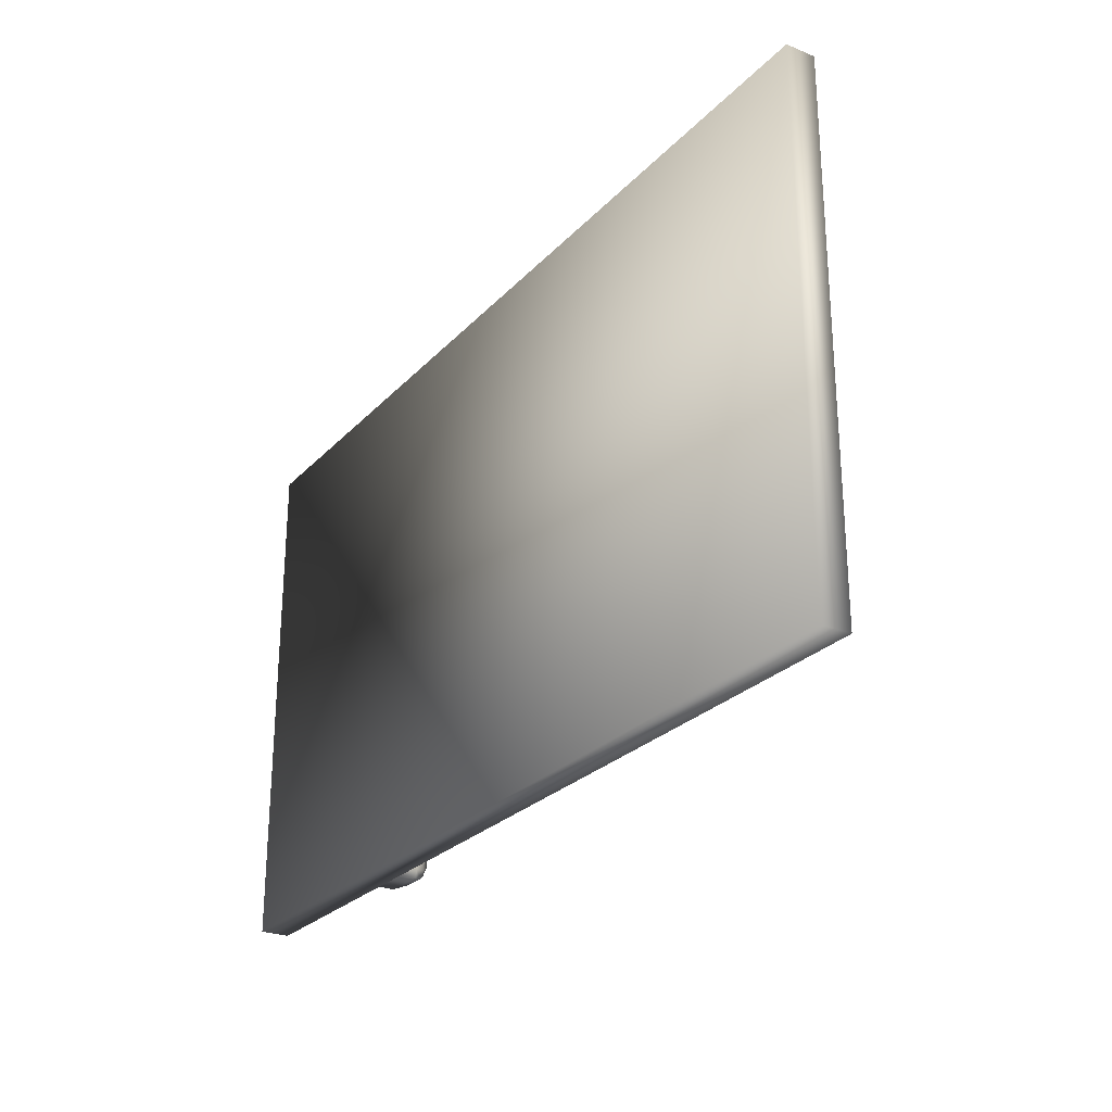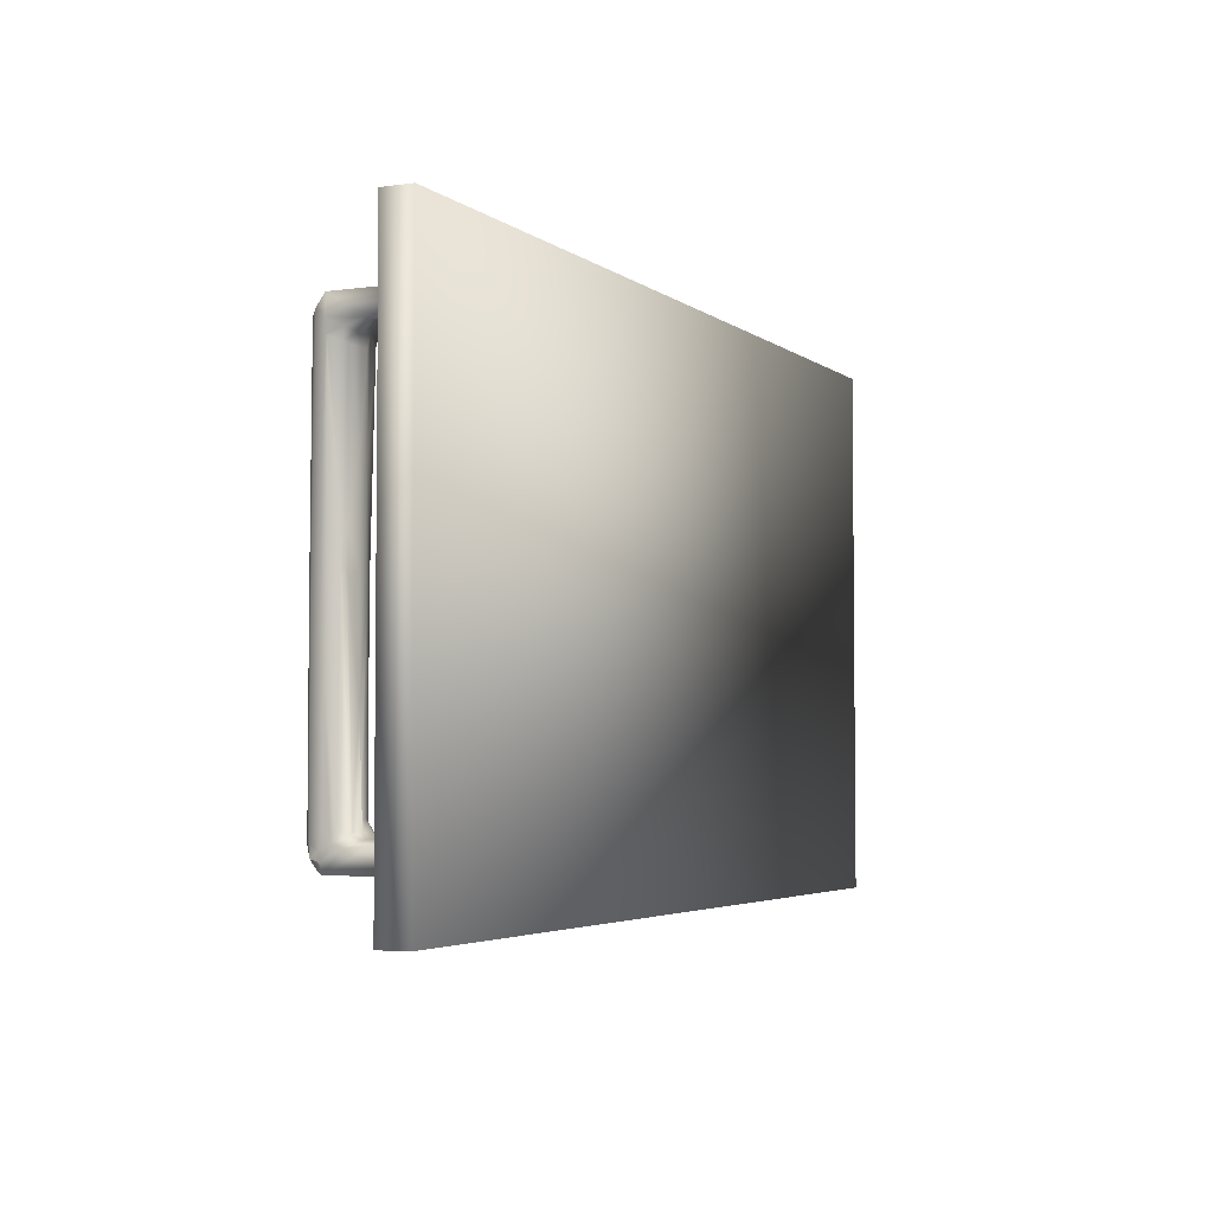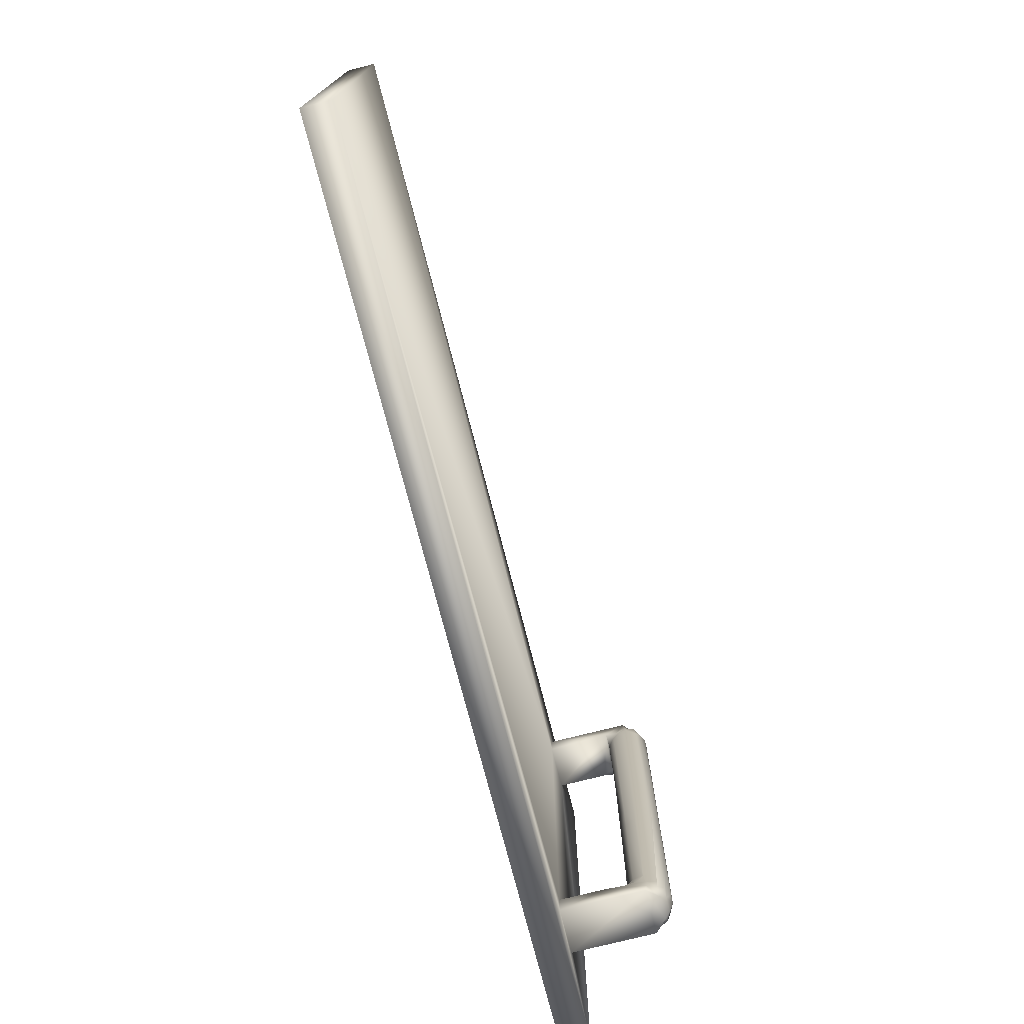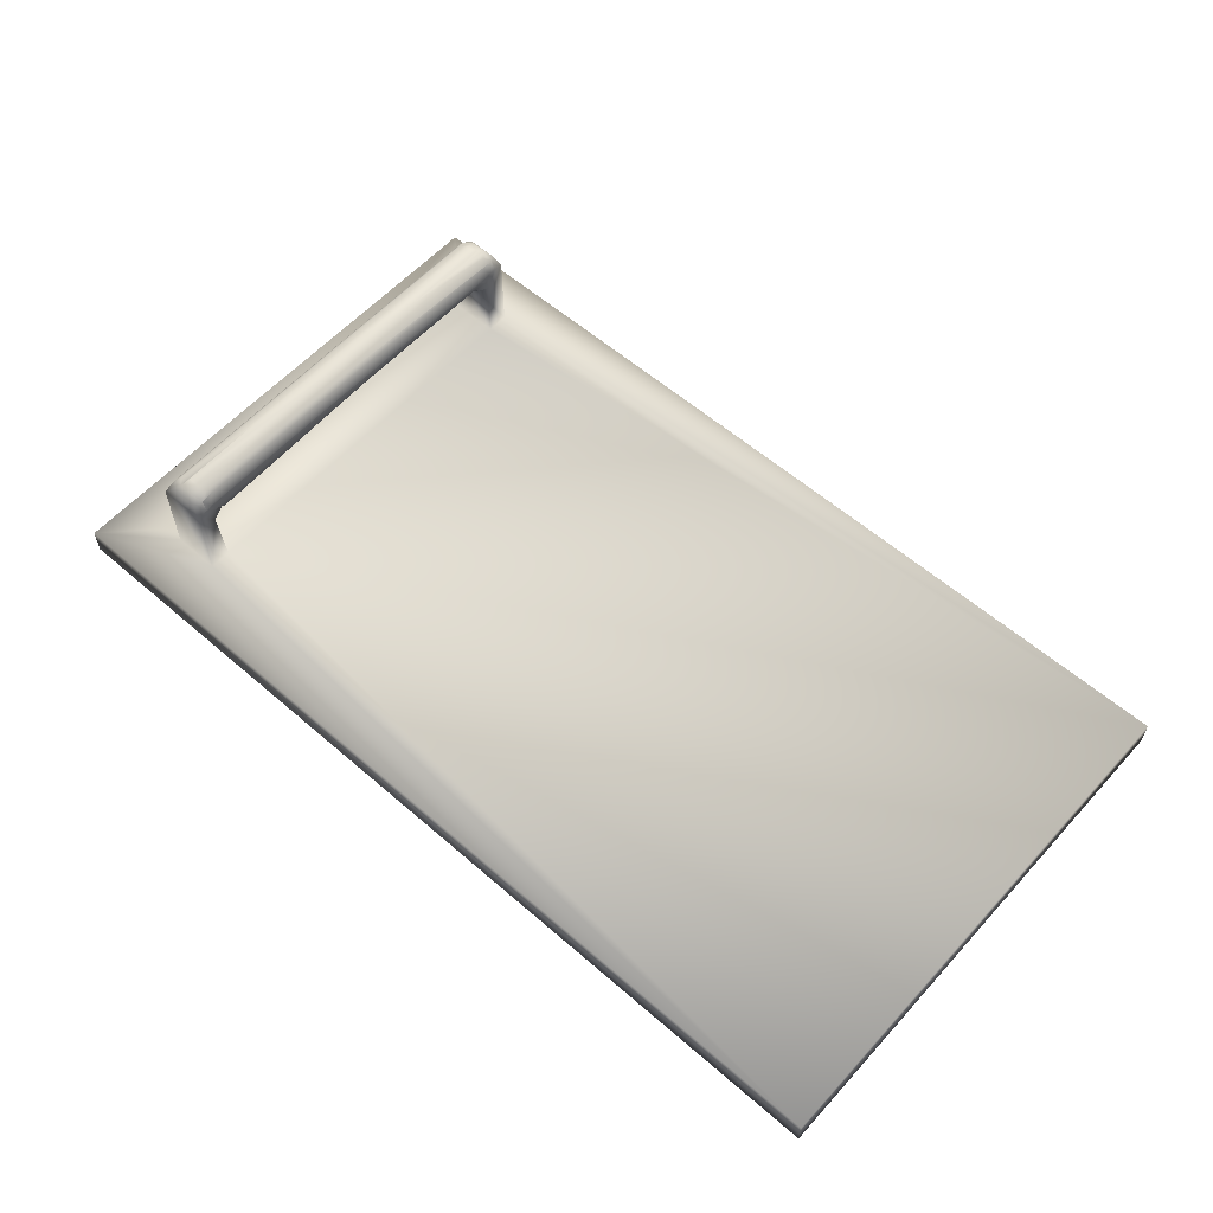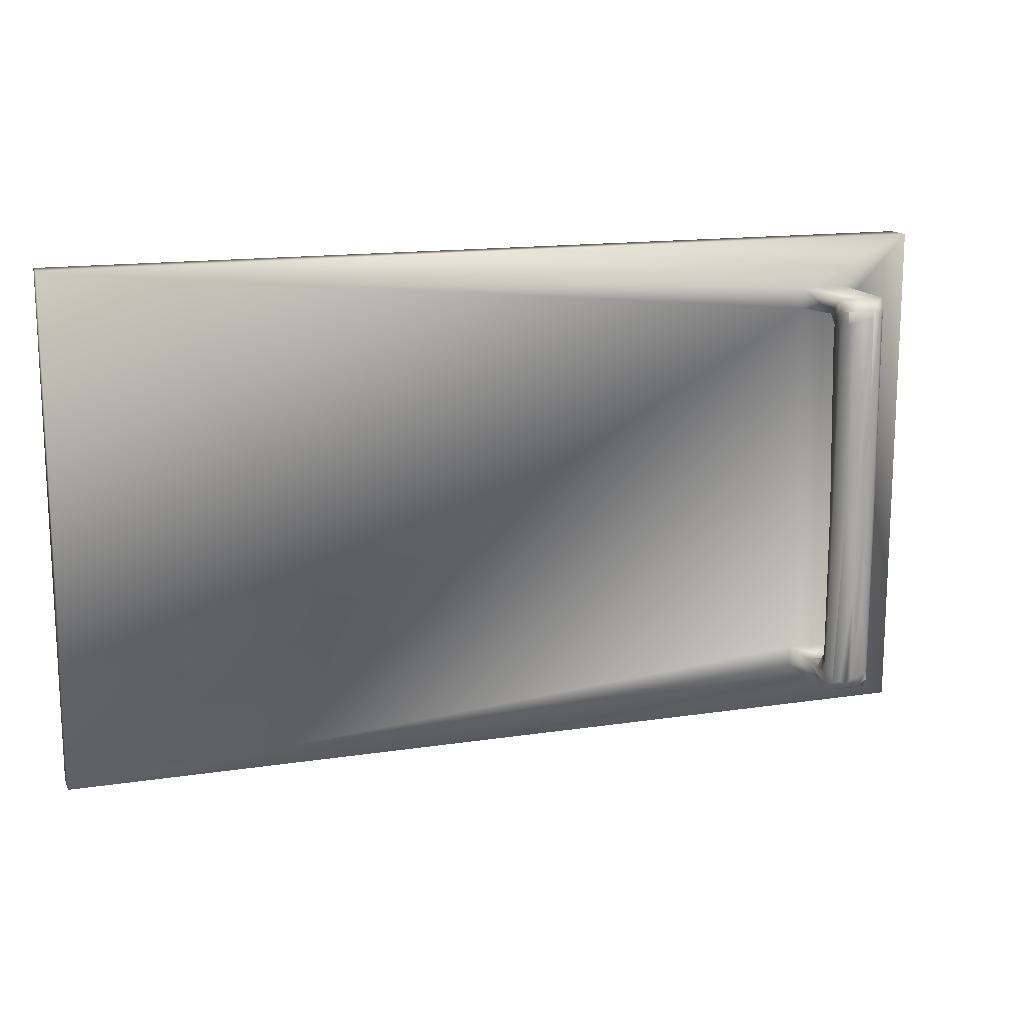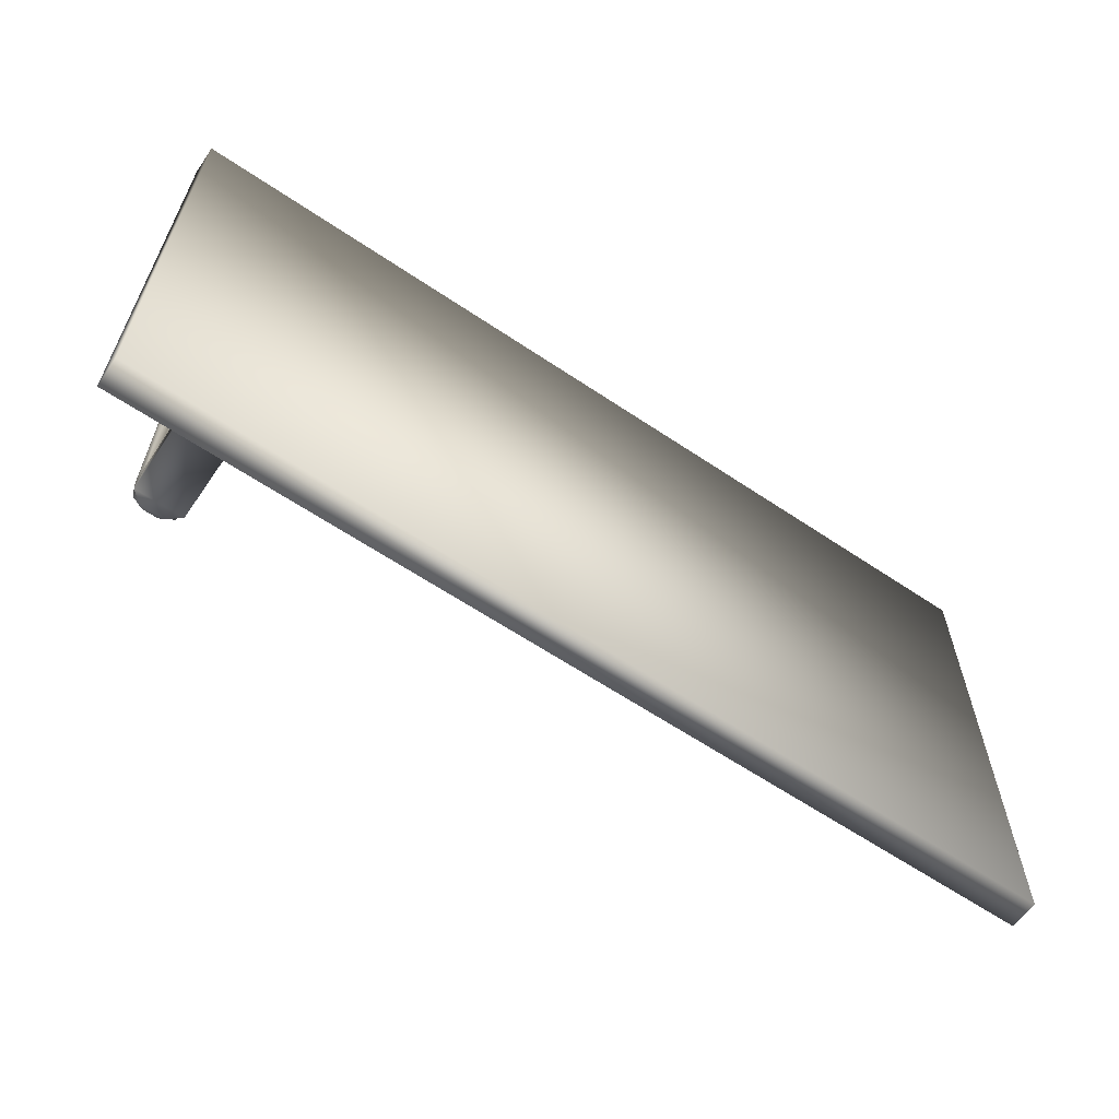
<metadata>
{"format":"obj","ext":"obj","renderer":"f3d","projection":"perspective","resolution":1024,"background":"white","views":[{"elev":-26.1,"azim":57.4,"up":"+Z"},{"elev":-3.8,"azim":-65.1,"up":"+Z"},{"elev":-74.2,"azim":104.3,"up":"+Z"},{"elev":58.6,"azim":41.8,"up":"+Y"},{"elev":15.0,"azim":161.9,"up":"+Z"},{"elev":-61.9,"azim":-34.4,"up":"+Z"}]}
</metadata>
<code>
o top_left_door
v 1.26 0.22 1.445
v 1.26 0.24 1.085
v 1.26 0.24 1.445
v 1.26 0.22 1.085
v 0.63 0.24 1.445
v 0.63 0.22 1.445
v 0.63 0.22 1.085
v 0.63 0.24 1.085
v 0.7111 0.24 1.409
v 0.7111 0.24 1.394
v 0.7111 0.24 1.131
v 0.6787 0.24 1.394
v 0.7111 0.24 1.116
v 0.6787 0.24 1.409
v 0.6787 0.24 1.131
v 0.6787 0.24 1.116
v 0.6787 0.2753 1.394
v 0.7111 0.3008 1.397
v 0.7111 0.3011 1.388
v 0.7083 0.308 1.392
v 0.7084 0.3073 1.401
v 0.7056 0.3106 1.394
v 0.6987 0.3135 1.396
v 0.7005 0.3104 1.403
v 0.7084 0.3073 1.401
v 0.7111 0.3003 1.401
v 0.7084 0.3073 1.401
v 0.7037 0.3065 1.406
v 0.7111 0.2989 1.409
v 0.7111 0.298 1.312
v 0.7111 0.2985 1.387
v 0.7111 0.2943 1.394
v 0.7111 0.2902 1.387
v 0.7111 0.2926 1.395
v 0.7111 0.2845 1.397
v 0.7079 0.2891 1.389
v 0.6998 0.2854 1.389
v 0.6971 0.2854 1.381
v 0.6981 0.2854 1.324
v 0.7057 0.2854 1.384
v 0.6987 0.2854 1.258
v 0.6987 0.2854 1.192
v 0.7056 0.2882 1.237
v 0.7056 0.2883 1.259
v 0.7111 0.2978 1.229
v 0.7083 0.2909 1.249
v 0.7083 0.2909 1.228
v 0.7111 0.2978 1.148
v 0.6987 0.3135 1.268
v 0.6987 0.3135 1.341
v 0.7056 0.3106 1.279
v 0.7056 0.3106 1.266
v 0.7083 0.308 1.283
v 0.7111 0.3011 1.362
v 0.7111 0.3011 1.282
v 0.7083 0.3079 1.271
v 0.7111 0.3003 1.204
v 0.7111 0.2988 1.138
v 0.7111 0.2995 1.129
v 0.7083 0.3065 1.131
v 0.7111 0.2994 1.123
v 0.7111 0.2985 1.116
v 0.7033 0.3065 1.119
v 0.7083 0.3064 1.124
v 0.6982 0.3135 1.194
v 0.7045 0.3105 1.127
v 0.6997 0.3104 1.122
v 0.6973 0.3135 1.129
v 0.7056 0.2882 1.143
v 0.6987 0.2854 1.144
v 0.7005 0.2823 1.137
v 0.7077 0.2855 1.137
v 0.7037 0.2784 1.134
v 0.7111 0.2704 1.131
v 0.7111 0.2862 1.13
v 0.7077 0.2855 1.137
v 0.7083 0.2909 1.142
v 0.7077 0.2855 1.137
v 0.7111 0.2932 1.132
v 0.7111 0.2978 1.139
v 0.6901 0.3104 1.403
v 0.6926 0.3135 1.396
v 0.6916 0.3135 1.332
v 0.6853 0.3105 1.398
v 0.6911 0.3135 1.258
v 0.6911 0.3135 1.184
v 0.6842 0.3106 1.246
v 0.6843 0.3106 1.259
v 0.6816 0.308 1.242
v 0.6787 0.3011 1.163
v 0.6787 0.3011 1.244
v 0.6816 0.3079 1.254
v 0.6787 0.3003 1.321
v 0.6787 0.2988 1.387
v 0.6787 0.2992 1.396
v 0.6815 0.3065 1.394
v 0.6866 0.3065 1.406
v 0.6815 0.3064 1.402
v 0.6787 0.299 1.409
v 0.6787 0.3008 1.128
v 0.6787 0.3011 1.137
v 0.6816 0.308 1.133
v 0.6815 0.3073 1.124
v 0.6842 0.3106 1.131
v 0.6911 0.3135 1.129
v 0.6893 0.3104 1.122
v 0.6815 0.3073 1.124
v 0.6787 0.3001 1.123
v 0.6815 0.3073 1.124
v 0.6861 0.3065 1.119
v 0.6787 0.2985 1.116
v 0.6787 0.2865 1.13
v 0.6787 0.2704 1.131
v 0.6866 0.2784 1.134
v 0.6822 0.2847 1.136
v 0.6903 0.2823 1.137
v 0.6928 0.2854 1.144
v 0.6917 0.2854 1.201
v 0.691 0.2883 1.138
v 0.6911 0.2854 1.267
v 0.6911 0.2854 1.333
v 0.6842 0.2882 1.288
v 0.6843 0.2883 1.267
v 0.6816 0.2909 1.298
v 0.6787 0.2978 1.377
v 0.6787 0.2978 1.297
v 0.6816 0.2909 1.276
v 0.6787 0.2937 1.132
v 0.6787 0.2902 1.139
v 0.6787 0.298 1.214
v 0.6787 0.2985 1.138
v 0.6842 0.2882 1.382
v 0.6911 0.2854 1.381
v 0.6847 0.2825 1.388
v 0.6816 0.2909 1.383
v 0.6787 0.2884 1.39
v 0.6787 0.2978 1.386
f 1 2 3
f 2 1 4
f 5 1 3
f 1 5 6
f 7 2 4
f 2 7 8
f 7 5 8
f 5 7 6
f 3 9 5
f 3 10 9
f 10 11 12
f 2 10 3
f 10 2 11
f 8 13 2
f 11 2 13
f 14 5 9
f 12 5 14
f 15 12 11
f 8 12 15
f 8 15 16
f 12 8 5
f 13 8 16
f 7 1 6
f 1 7 4
f 9 35 29
f 20 53 51 22
f 35 12 17
f 80 58 48
f 95 136 17 99
f 72 76 78
f 12 35 10
f 115 119 123 127 129
f 16 62 13
f 86 68 105
f 17 14 99
f 122 132 135 124
f 14 17 12
f 9 99 14
f 108 112 128 100
f 45 57 55 30
f 13 74 11
f 74 13 62
f 43 69 77 47
f 84 88 92 96 98
f 11 113 15
f 39 120 118 41
f 65 85 83 49
f 19 31 54
f 35 17 134 37
f 59 79 75 61
f 71 116 114 73
f 87 104 102 89
f 16 113 111
f 113 16 15
f 21 25 27
f 24 81 97 28
f 50 82 23
f 103 107 109
f 134 17 136
f 113 11 74
f 91 130 126 93
f 101 131 90
f 137 94 125
f 33 36 40 44 46
f 42 117 70
f 63 110 106 67
f 52 56 60 64 66
f 121 38 133
f 62 16 111
f 35 9 10
f 99 9 29
f 18 19 20 21
f 22 23 24 25
f 26 27 28 29
f 30 31 32 33
f 34 35 36
f 37 38 39 40
f 41 42 43 44
f 45 46 47 48
f 49 50 51 52
f 53 54 55 56
f 57 58 59 60
f 61 62 63 64
f 65 66 67 68
f 69 70 71 72
f 73 74 75 76
f 77 78 79 80
f 81 82 83 84
f 85 86 87 88
f 89 90 91 92
f 93 94 95 96
f 97 98 99
f 100 101 102 103
f 104 105 106 107
f 108 109 110 111
f 112 113 114 115
f 116 117 118 119
f 120 121 122 123
f 124 125 126 127
f 128 129 130 131
f 132 133 134
f 135 136 137
f 26 18 21 27
f 20 22 25 21
f 24 28 27 25
f 45 30 33 46
f 32 34 36 33
f 35 37 40 36
f 39 41 44 40
f 43 47 46 44
f 65 49 52 66
f 51 53 56 52
f 55 57 60 56
f 59 61 64 60
f 63 67 66 64
f 77 69 72 78
f 71 73 76 72
f 75 79 78 76
f 97 81 84 98
f 83 85 88 84
f 87 89 92 88
f 91 93 96 92
f 95 99 98 96
f 108 100 103 109
f 102 104 107 103
f 106 110 109 107
f 128 112 115 129
f 114 116 119 115
f 118 120 123 119
f 122 124 127 123
f 126 130 129 127
f 135 132 134 136
f 29 35 34 26
f 31 19 18 32
f 19 54 53 20
f 50 23 22 51
f 23 82 81 24
f 99 29 28 97
f 111 113 112 108
f 131 101 100 128
f 121 133 132 122
f 137 125 124 135
f 70 117 116 71
f 113 74 73 114
f 86 105 104 87
f 101 90 89 102
f 90 131 130 91
f 125 94 93 126
f 94 137 136 95
f 48 58 57 45
f 54 31 30 55
f 42 70 69 43
f 80 48 47 77
f 58 80 79 59
f 74 62 61 75
f 68 86 85 65
f 82 50 49 83
f 38 121 120 39
f 117 42 41 118
f 62 111 110 63
f 105 68 67 106
f 133 38 37 134
f 26 34 32 18

</code>
